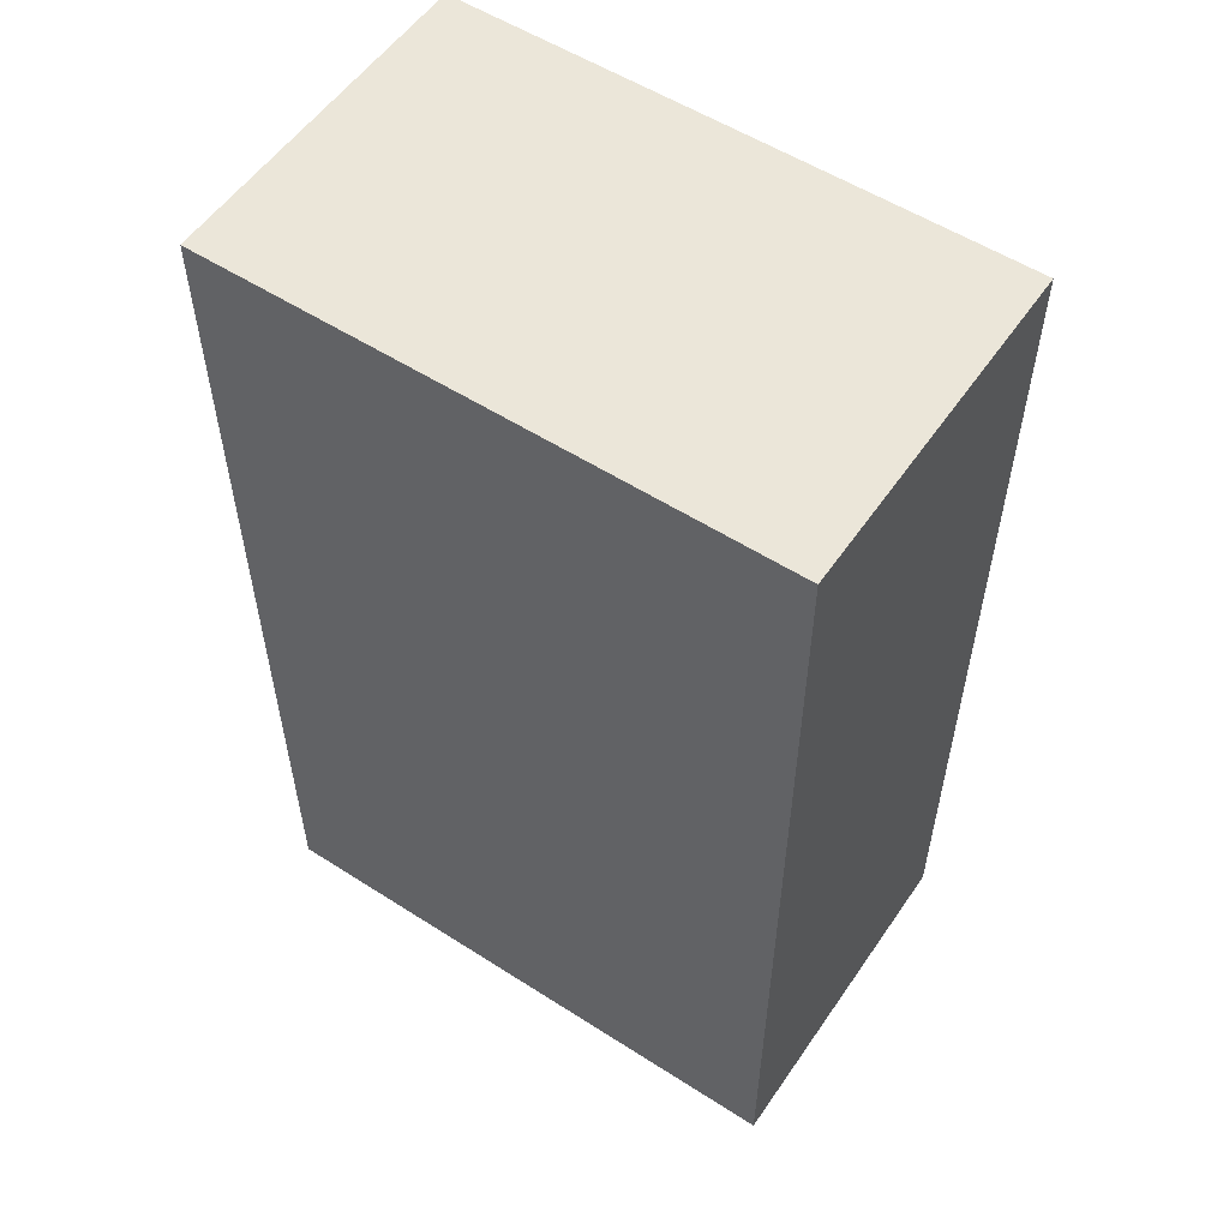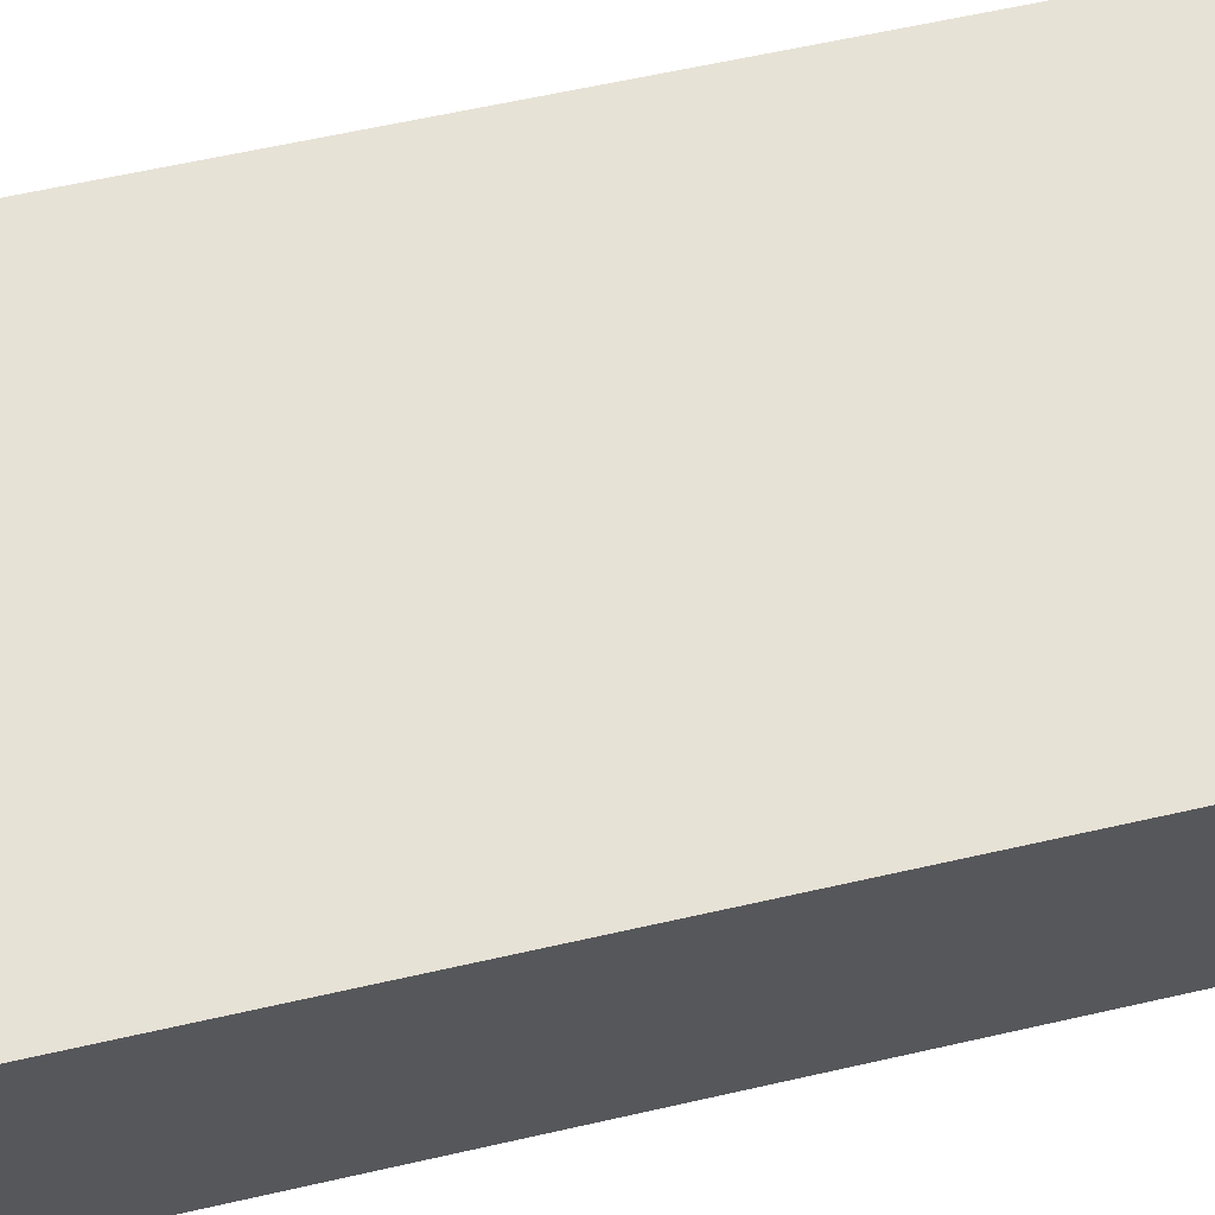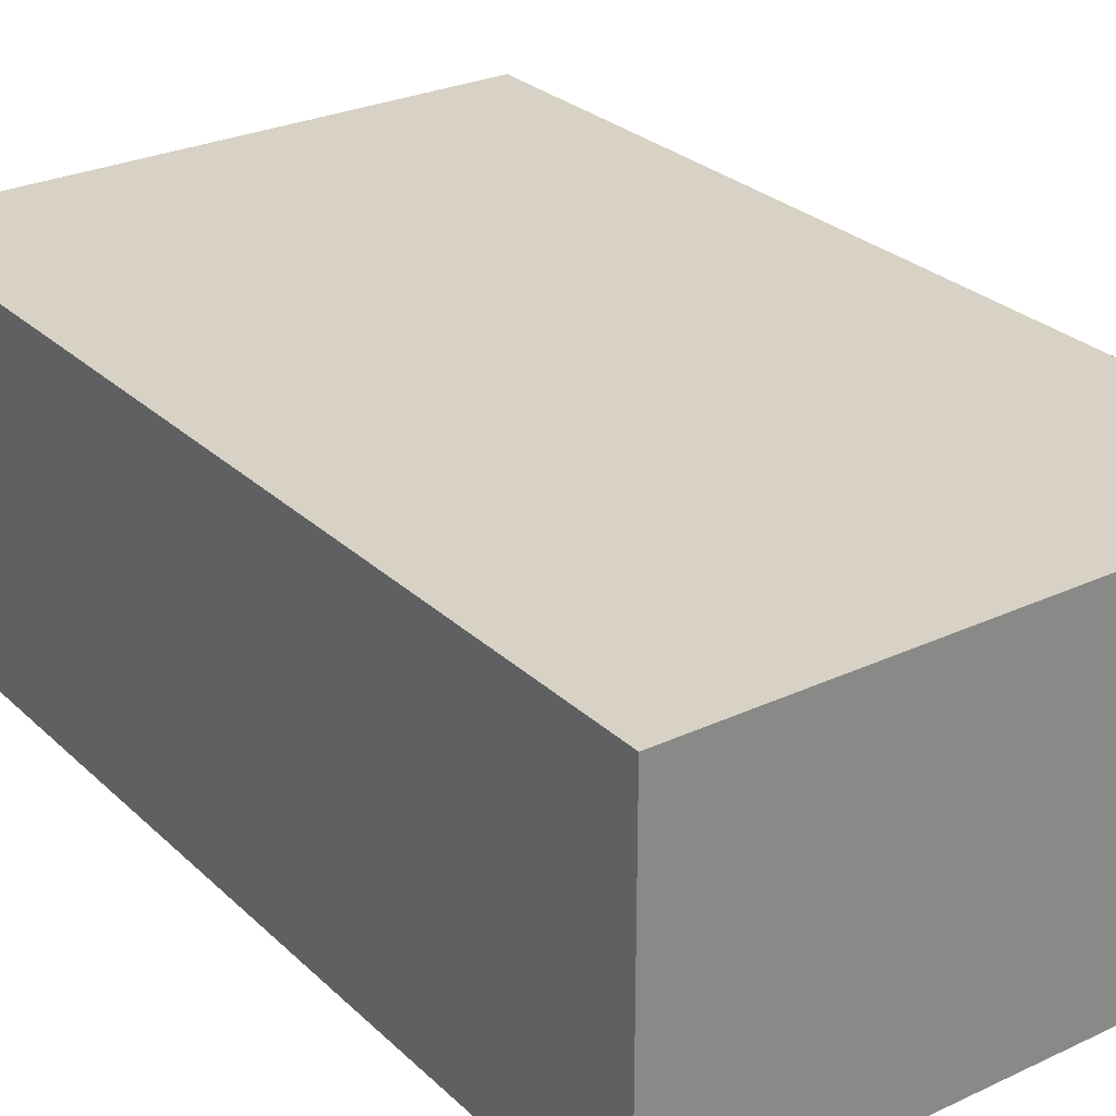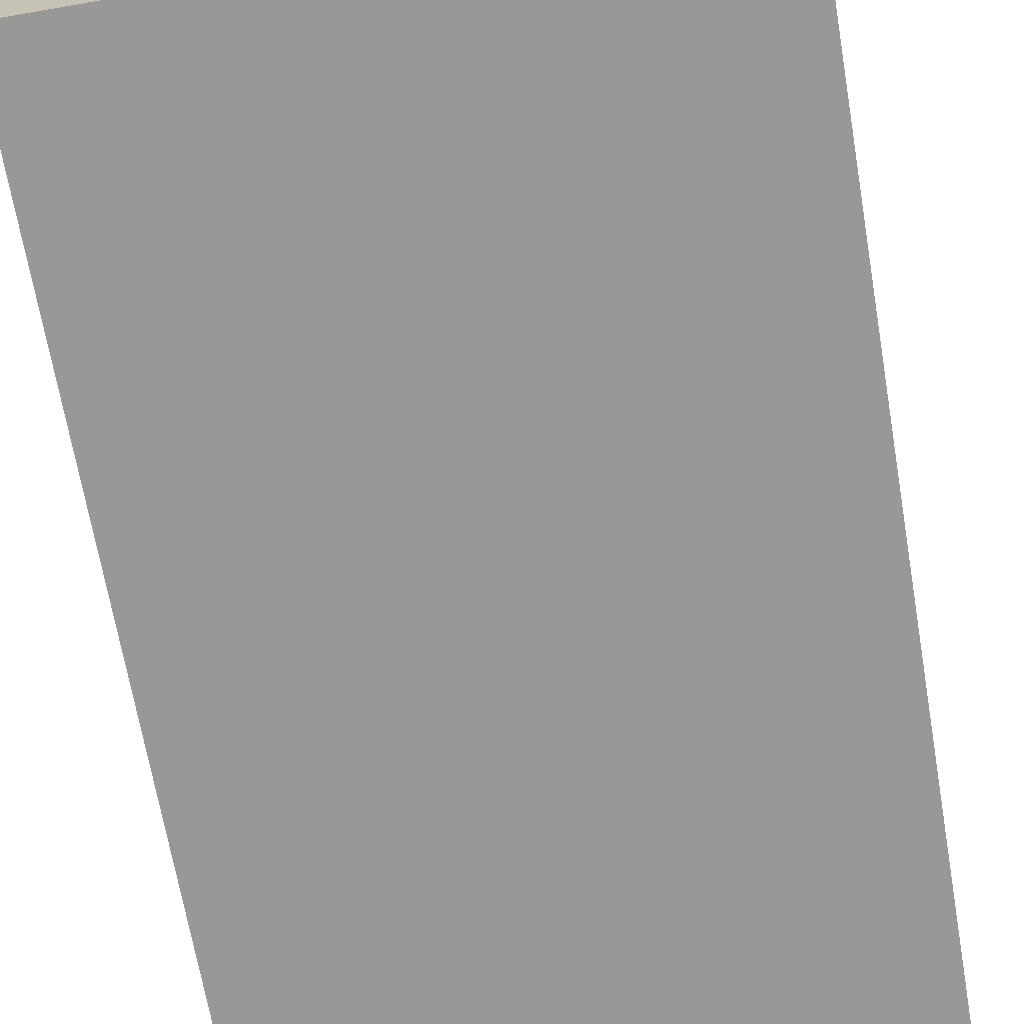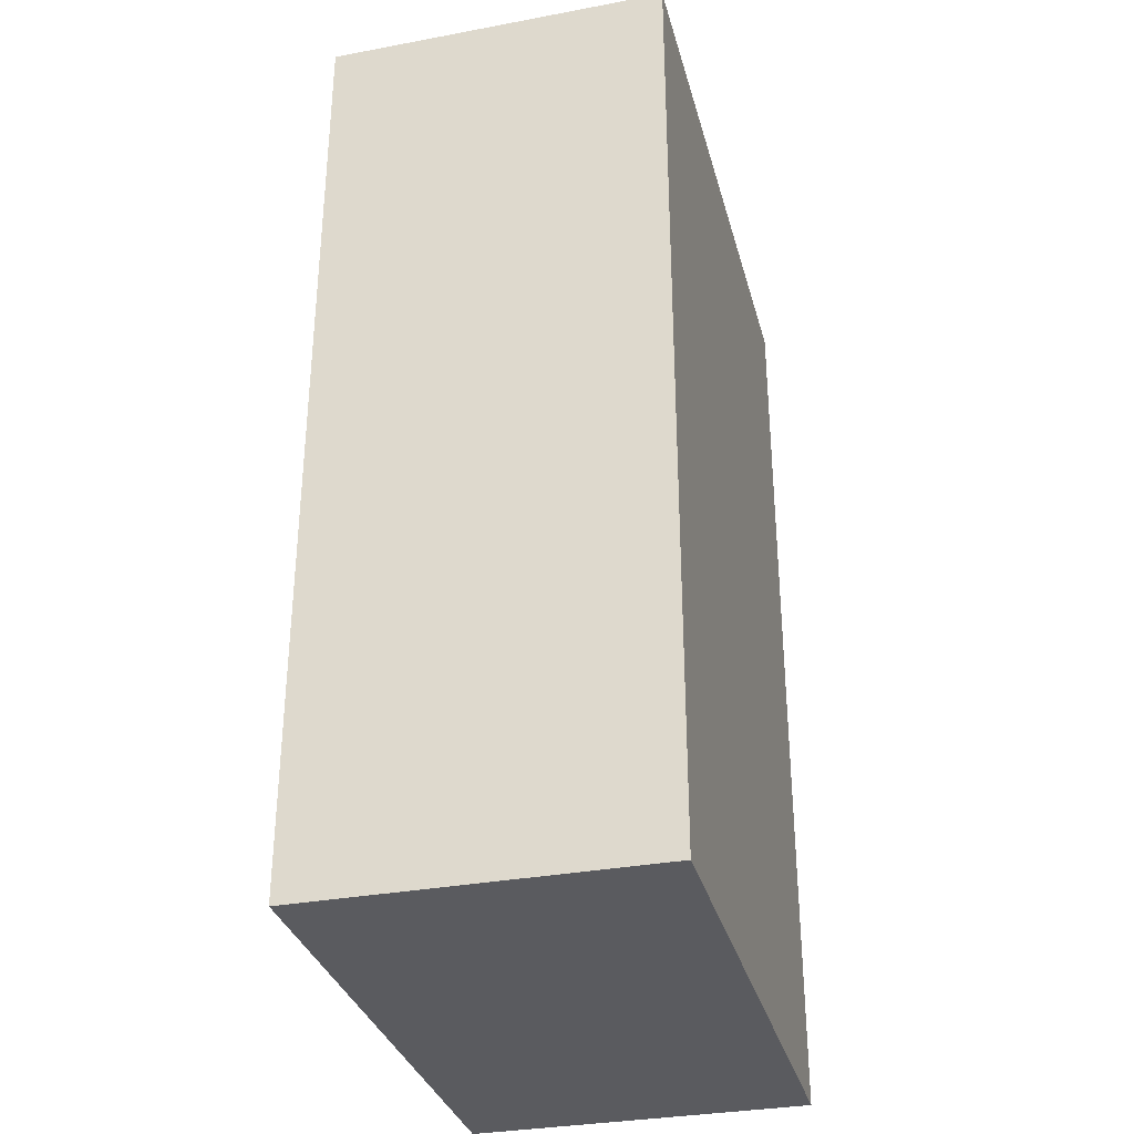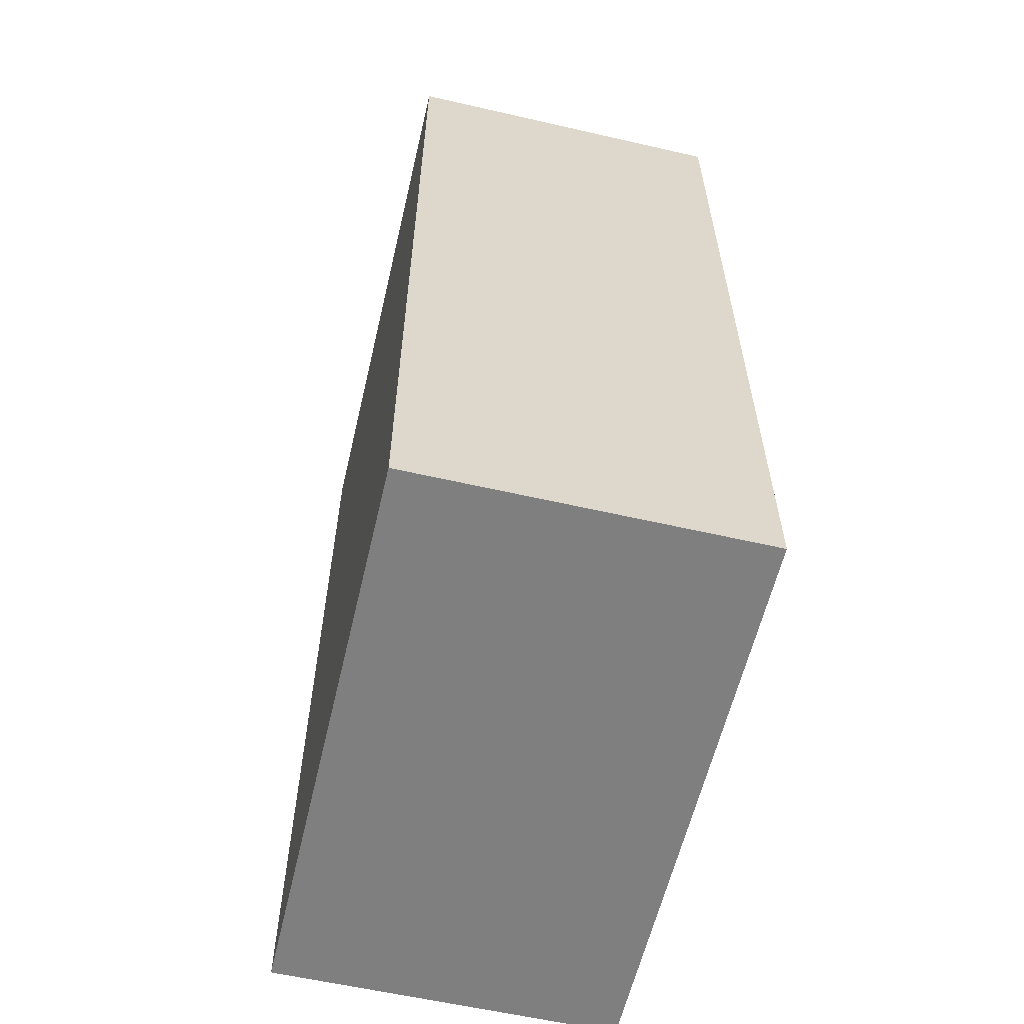
<metadata>
{"format":"obj","ext":"obj","renderer":"f3d","projection":"perspective","resolution":1024,"background":"white","views":[{"elev":55.3,"azim":-146.0,"up":"+Y"},{"elev":63.7,"azim":77.2,"up":"+Z"},{"elev":27.6,"azim":-35.6,"up":"+Z"},{"elev":-68.7,"azim":-170.2,"up":"+Z"},{"elev":-32.8,"azim":104.5,"up":"+Y"},{"elev":-59.8,"azim":76.8,"up":"+Y"}]}
</metadata>
<code>
o Cube_Cube.002
v -0.8544 -0.01886 0.6864
v -0.8544 2.809 0.6864
v -0.8544 -0.01886 -0.3411
v -0.8544 2.809 -0.3411
v 0.8544 -0.01886 0.6864
v 0.8544 2.809 0.6864
v 0.8544 -0.01886 -0.3411
v 0.8544 2.809 -0.3411
f 2 4 3 1
f 4 8 7 3
f 8 6 5 7
f 6 2 1 5
f 1 3 7 5
f 6 8 4 2

</code>
